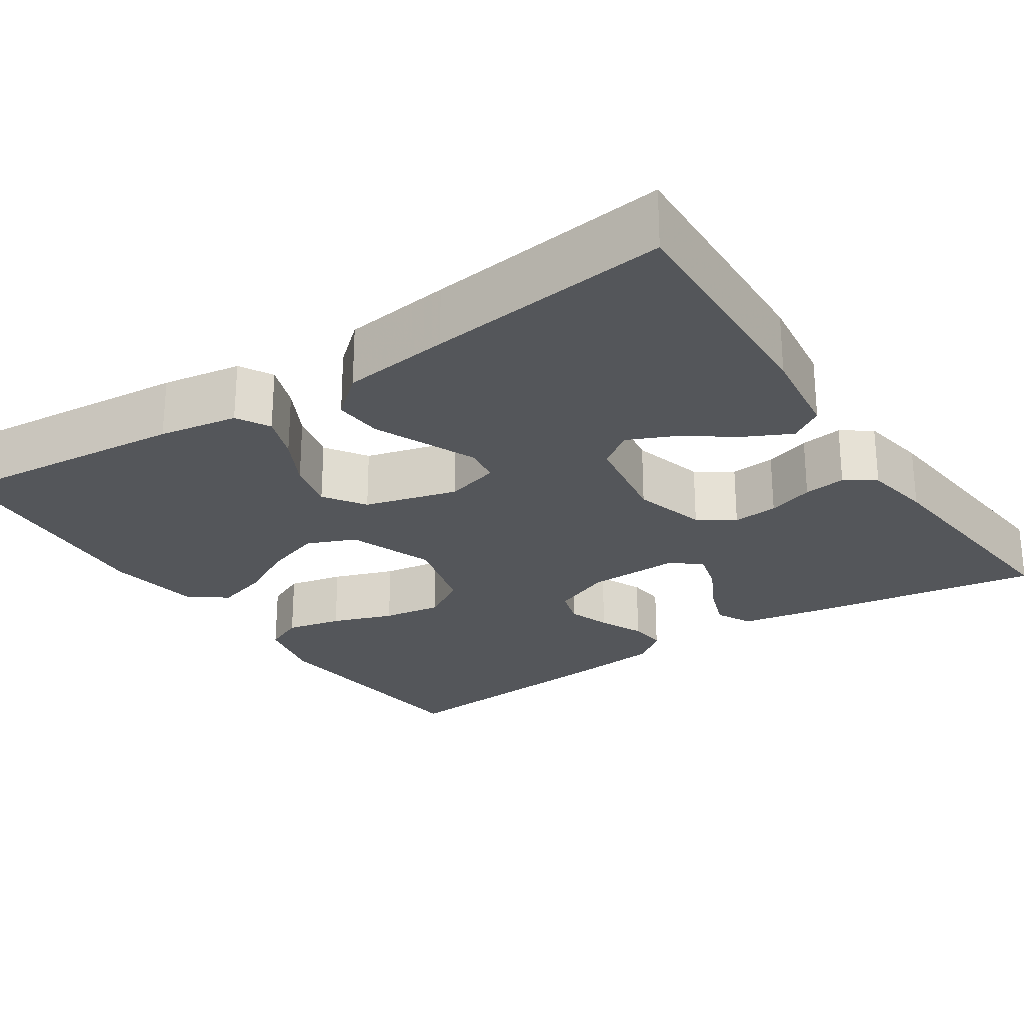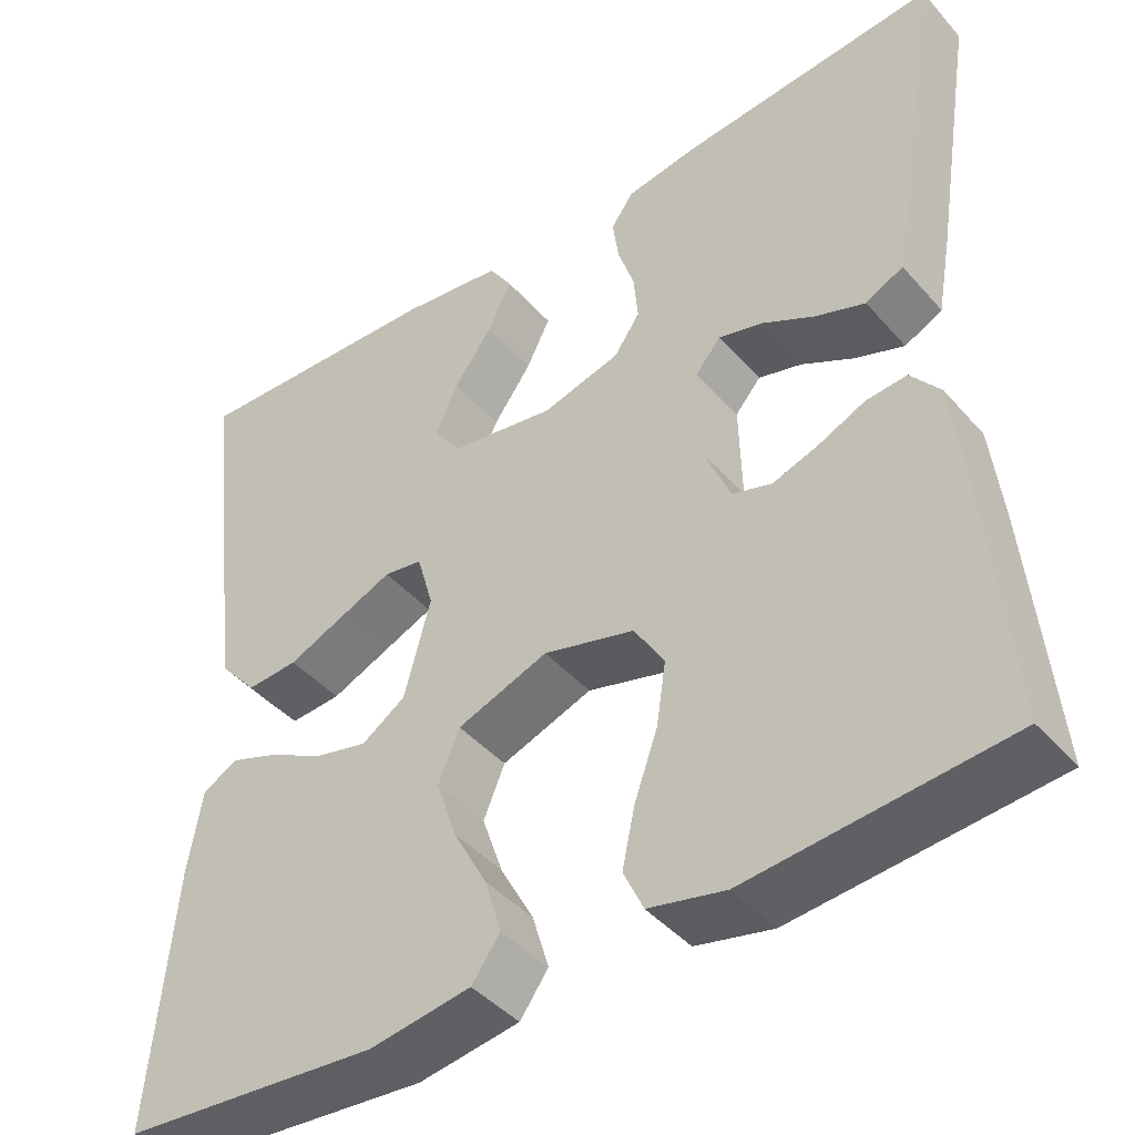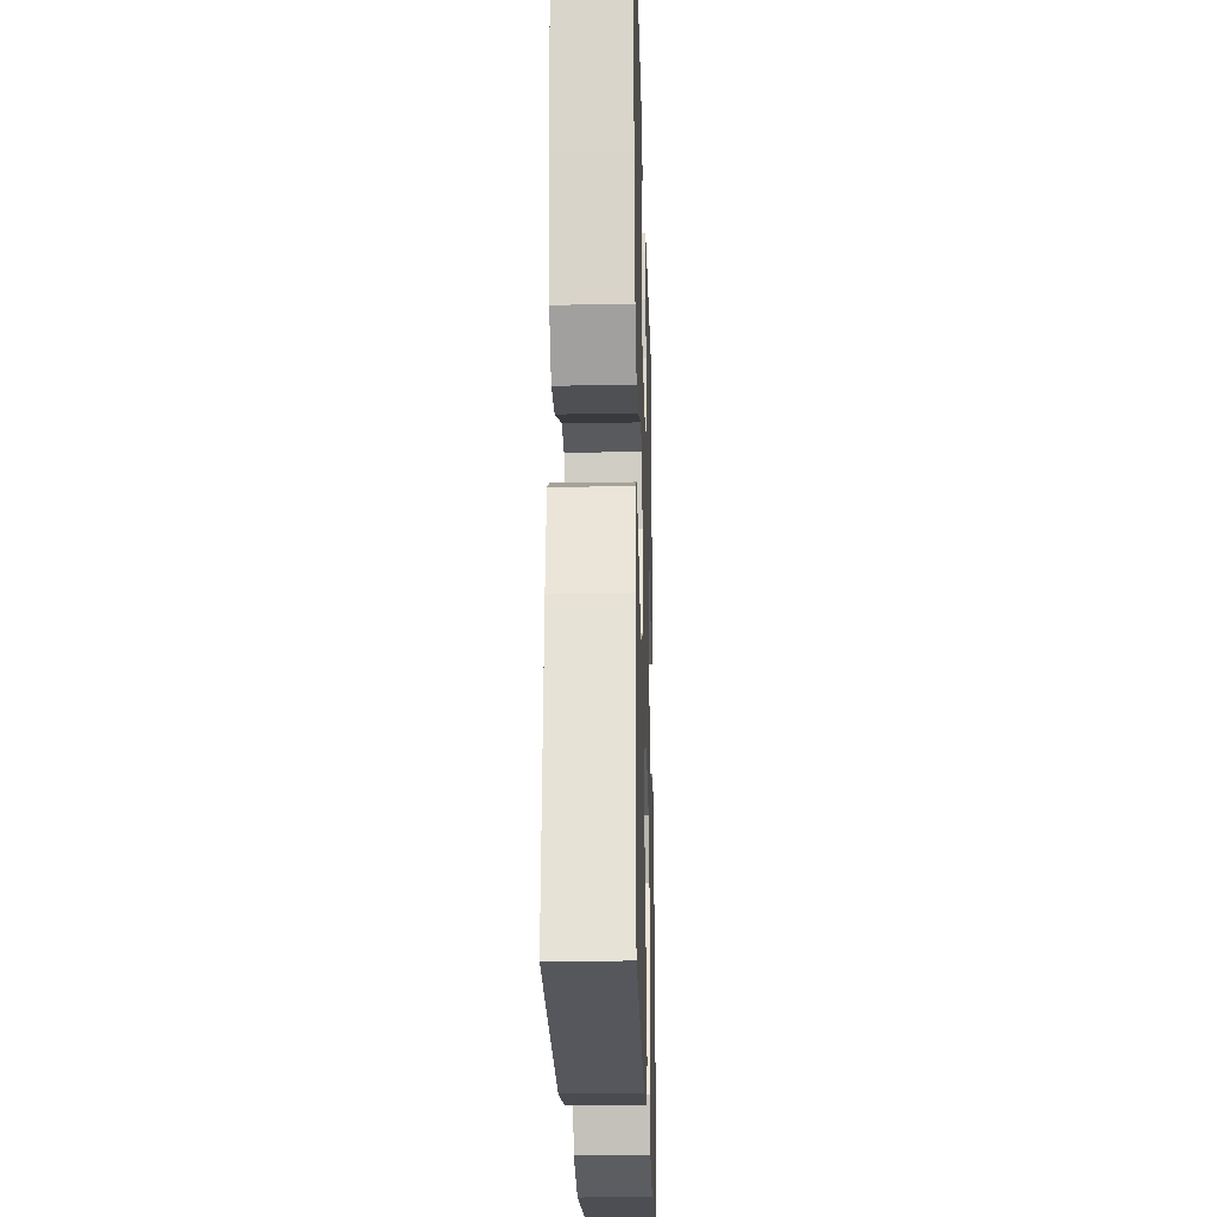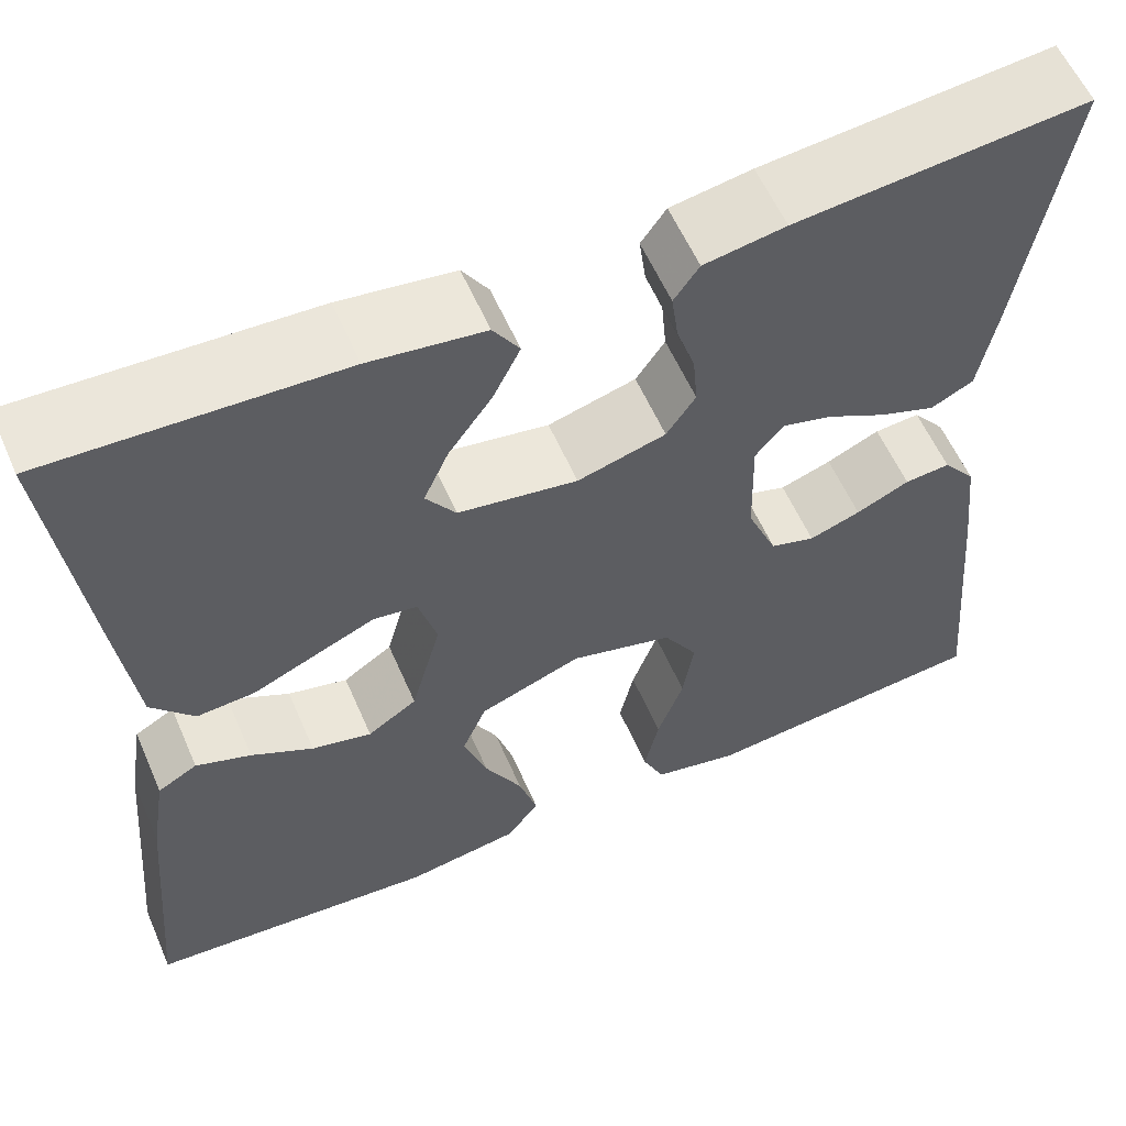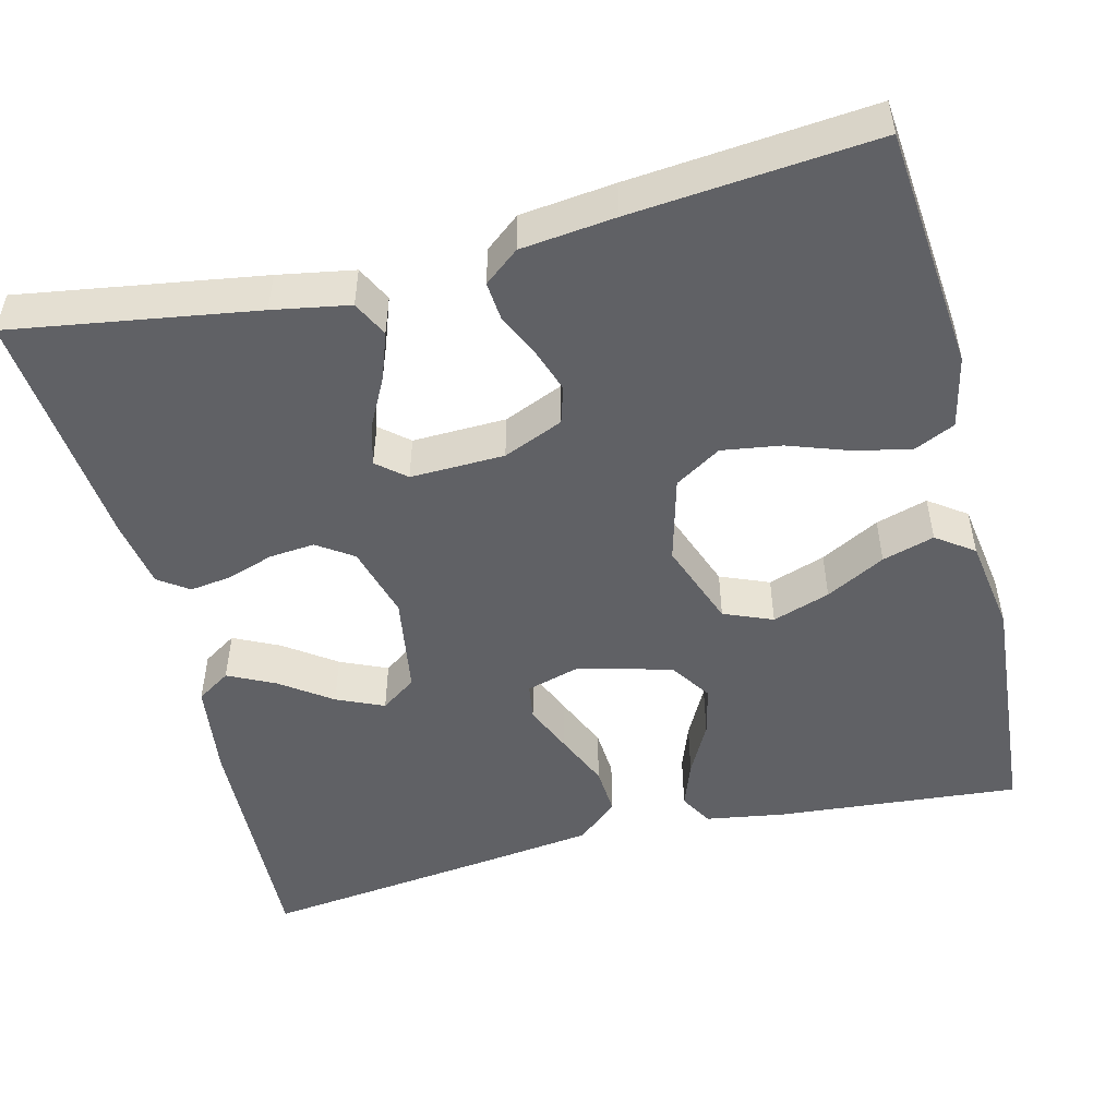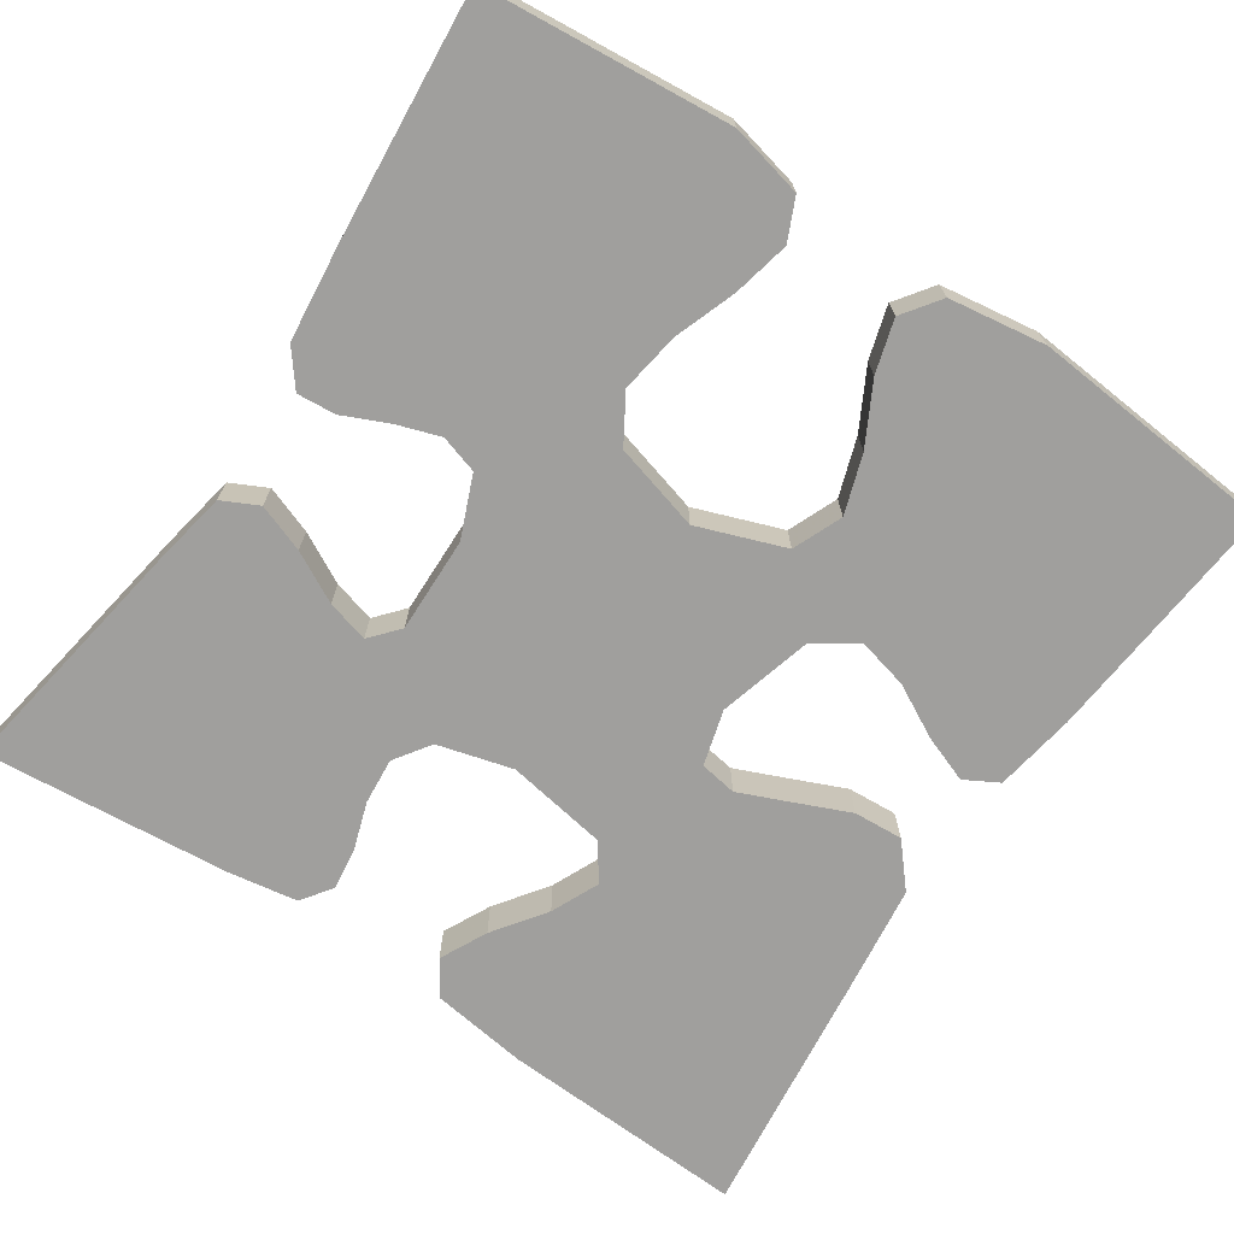
<metadata>
{"format":"obj","ext":"obj","renderer":"f3d","projection":"perspective","resolution":1024,"background":"white","views":[{"elev":-25.4,"azim":-56.3,"up":"+Y"},{"elev":-43.3,"azim":37.8,"up":"+Z"},{"elev":-22.8,"azim":-88.3,"up":"+Z"},{"elev":58.4,"azim":-23.5,"up":"+Z"},{"elev":-49.8,"azim":104.2,"up":"+Y"},{"elev":-71.3,"azim":146.0,"up":"+Y"}]}
</metadata>
<code>
v 0.5 0.07 0.5
v 0.452 0.07 0.2
v 0.435 0.07 0.106
v 0.391 0.07 0.084
v 0.333 0.07 0.105
v 0.272 0.07 0.137
v 0.221 0.07 0.151
v 0.191 0.07 0.116
v 0.194 0.07 0
v 0.225 0.07 -0.074
v 0.271 0.07 -0.088
v 0.324 0.07 -0.07
v 0.379 0.07 -0.045
v 0.426 0.07 -0.041
v 0.46 0.07 -0.084
v 0.473 0.07 -0.2
v 0.5 0.07 -0.5
v 0.2 0.07 -0.528
v 0.111 0.07 -0.508
v 0.088 0.07 -0.458
v 0.103 0.07 -0.389
v 0.13 0.07 -0.313
v 0.141 0.07 -0.24
v 0.106 0.07 -0.183
v 0 0.07 -0.154
v -0.106 0.07 -0.193
v -0.131 0.07 -0.253
v -0.107 0.07 -0.324
v -0.068 0.07 -0.397
v -0.049 0.07 -0.461
v -0.082 0.07 -0.507
v -0.2 0.07 -0.525
v -0.5 0.07 -0.5
v -0.473 0.07 -0.2
v -0.457 0.07 -0.102
v -0.416 0.07 -0.079
v -0.359 0.07 -0.1
v -0.295 0.07 -0.134
v -0.233 0.07 -0.149
v -0.182 0.07 -0.115
v -0.151 0.07 0
v -0.17 0.07 0.067
v -0.215 0.07 0.074
v -0.276 0.07 0.048
v -0.343 0.07 0.019
v -0.403 0.07 0.015
v -0.447 0.07 0.066
v -0.464 0.07 0.2
v -0.5 0.07 0.5
v -0.2 0.07 0.487
v -0.082 0.07 0.471
v -0.055 0.07 0.429
v -0.083 0.07 0.372
v -0.128 0.07 0.309
v -0.154 0.07 0.251
v -0.123 0.07 0.207
v 0 0.07 0.187
v 0.091 0.07 0.212
v 0.121 0.07 0.256
v 0.116 0.07 0.312
v 0.097 0.07 0.369
v 0.09 0.07 0.421
v 0.116 0.07 0.458
v 0.2 0.07 0.472
v 0.5 0 0.5
v 0.452 0 0.2
v 0.435 0 0.106
v 0.391 0 0.084
v 0.333 0 0.105
v 0.272 0 0.137
v 0.221 0 0.151
v 0.191 0 0.116
v 0.194 0 0
v 0.225 0 -0.074
v 0.271 0 -0.088
v 0.324 0 -0.07
v 0.379 0 -0.045
v 0.426 0 -0.041
v 0.46 0 -0.084
v 0.473 0 -0.2
v 0.5 0 -0.5
v 0.2 0 -0.528
v 0.111 0 -0.508
v 0.088 0 -0.458
v 0.103 0 -0.389
v 0.13 0 -0.313
v 0.141 0 -0.24
v 0.106 0 -0.183
v 0 0 -0.154
v -0.106 0 -0.193
v -0.131 0 -0.253
v -0.107 0 -0.324
v -0.068 0 -0.397
v -0.049 0 -0.461
v -0.082 0 -0.507
v -0.2 0 -0.525
v -0.5 0 -0.5
v -0.473 0 -0.2
v -0.457 0 -0.102
v -0.416 0 -0.079
v -0.359 0 -0.1
v -0.295 0 -0.134
v -0.233 0 -0.149
v -0.182 0 -0.115
v -0.151 0 0
v -0.17 0 0.067
v -0.215 0 0.074
v -0.276 0 0.048
v -0.343 0 0.019
v -0.403 0 0.015
v -0.447 0 0.066
v -0.464 0 0.2
v -0.5 0 0.5
v -0.2 0 0.487
v -0.082 0 0.471
v -0.055 0 0.429
v -0.083 0 0.372
v -0.128 0 0.309
v -0.154 0 0.251
v -0.123 0 0.207
v 0 0 0.187
v 0.091 0 0.212
v 0.121 0 0.256
v 0.116 0 0.312
v 0.097 0 0.369
v 0.09 0 0.421
v 0.116 0 0.458
v 0.2 0 0.472
f 4 5 6
f 3 4 6
f 2 3 6
f 1 2 6
f 64 1 6
f 63 64 6
f 62 63 6
f 61 62 6
f 60 61 6
f 59 60 6 7
f 58 59 7 8
f 57 58 8 9
f 56 57 9 10
f 52 53 54
f 51 52 54
f 50 51 54
f 49 50 54
f 48 49 54
f 47 48 54
f 46 47 54
f 45 46 54
f 44 45 54 55
f 43 44 55 56
f 36 37 38
f 35 36 38
f 34 35 38
f 33 34 38
f 32 33 38
f 31 32 38
f 30 31 38
f 29 30 38
f 28 29 38
f 27 28 38 39
f 26 27 39 40
f 20 21 22
f 19 20 22
f 18 19 22
f 17 18 22
f 16 17 22
f 15 16 22
f 14 15 22
f 13 14 22
f 12 13 22
f 11 12 22 23
f 10 11 23 24
f 42 43 56
f 10 24 25
f 56 10 25
f 42 56 25
f 41 42 25
f 25 26 40 41
f 70 69 68
f 70 68 67
f 70 67 66
f 70 66 65
f 70 65 128
f 70 128 127
f 70 127 126
f 70 126 125
f 70 125 124
f 71 70 124 123
f 72 71 123 122
f 73 72 122 121
f 74 73 121 120
f 118 117 116
f 118 116 115
f 118 115 114
f 118 114 113
f 118 113 112
f 118 112 111
f 118 111 110
f 118 110 109
f 119 118 109 108
f 120 119 108 107
f 102 101 100
f 102 100 99
f 102 99 98
f 102 98 97
f 102 97 96
f 102 96 95
f 102 95 94
f 102 94 93
f 102 93 92
f 103 102 92 91
f 104 103 91 90
f 86 85 84
f 86 84 83
f 86 83 82
f 86 82 81
f 86 81 80
f 86 80 79
f 86 79 78
f 86 78 77
f 86 77 76
f 87 86 76 75
f 88 87 75 74
f 120 107 106
f 89 88 74
f 89 74 120
f 89 120 106
f 89 106 105
f 105 104 90 89
f 1 65 66 2
f 2 66 67 3
f 3 67 68 4
f 4 68 69 5
f 5 69 70 6
f 6 70 71 7
f 7 71 72 8
f 8 72 73 9
f 9 73 74 10
f 10 74 75 11
f 11 75 76 12
f 12 76 77 13
f 13 77 78 14
f 14 78 79 15
f 15 79 80 16
f 16 80 81 17
f 17 81 82 18
f 18 82 83 19
f 19 83 84 20
f 20 84 85 21
f 21 85 86 22
f 22 86 87 23
f 23 87 88 24
f 24 88 89 25
f 25 89 90 26
f 26 90 91 27
f 27 91 92 28
f 28 92 93 29
f 29 93 94 30
f 30 94 95 31
f 31 95 96 32
f 32 96 97 33
f 33 97 98 34
f 34 98 99 35
f 35 99 100 36
f 36 100 101 37
f 37 101 102 38
f 38 102 103 39
f 39 103 104 40
f 40 104 105 41
f 41 105 106 42
f 42 106 107 43
f 43 107 108 44
f 44 108 109 45
f 45 109 110 46
f 46 110 111 47
f 47 111 112 48
f 48 112 113 49
f 49 113 114 50
f 50 114 115 51
f 51 115 116 52
f 52 116 117 53
f 53 117 118 54
f 54 118 119 55
f 55 119 120 56
f 56 120 121 57
f 57 121 122 58
f 58 122 123 59
f 59 123 124 60
f 60 124 125 61
f 61 125 126 62
f 62 126 127 63
f 63 127 128 64
f 64 128 65 1

</code>
